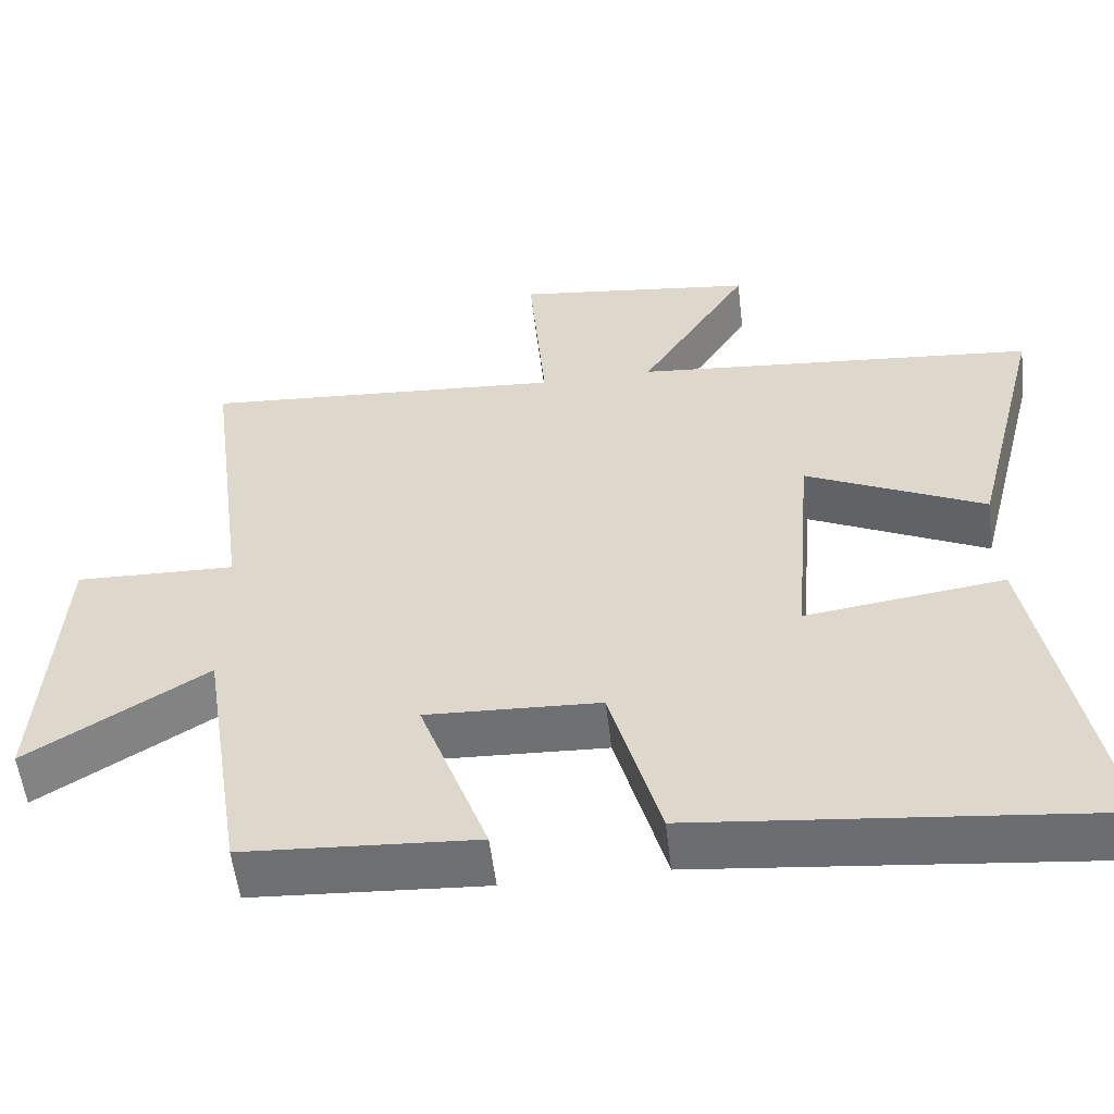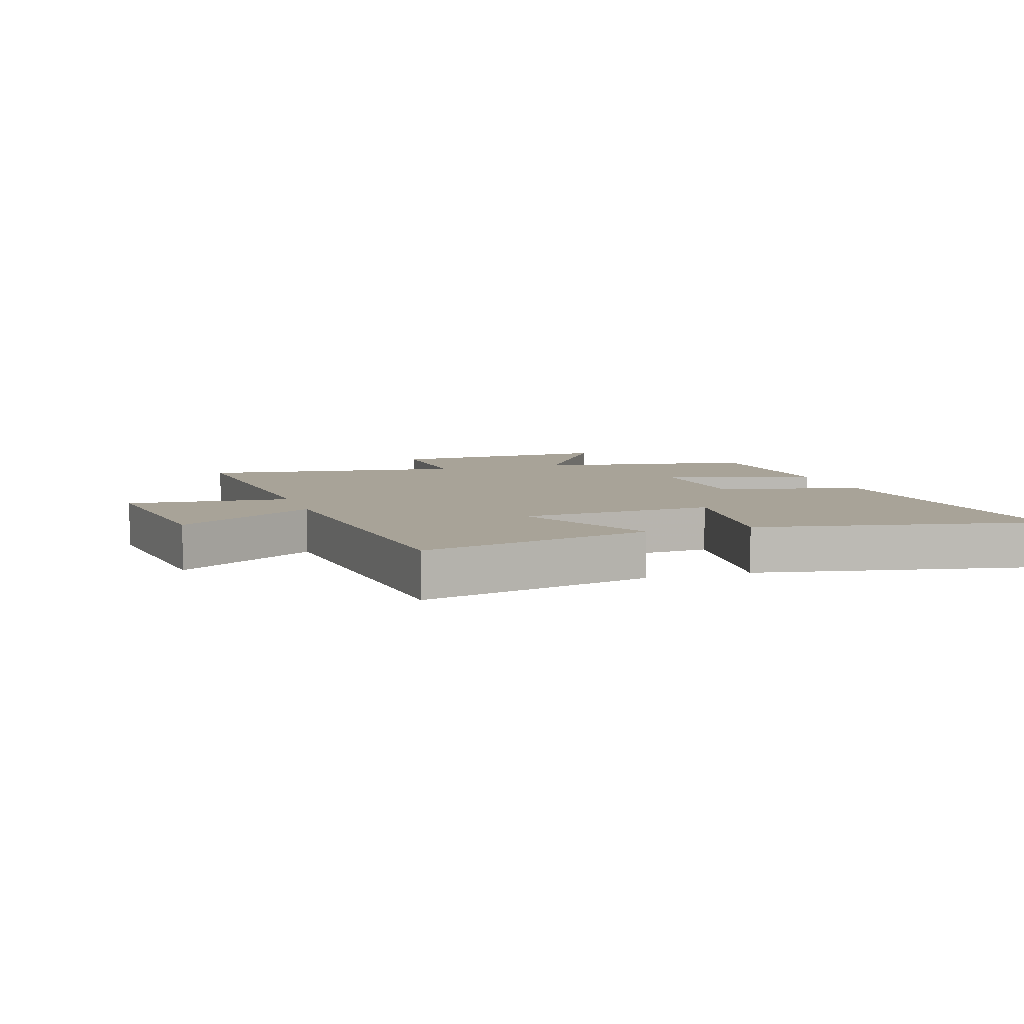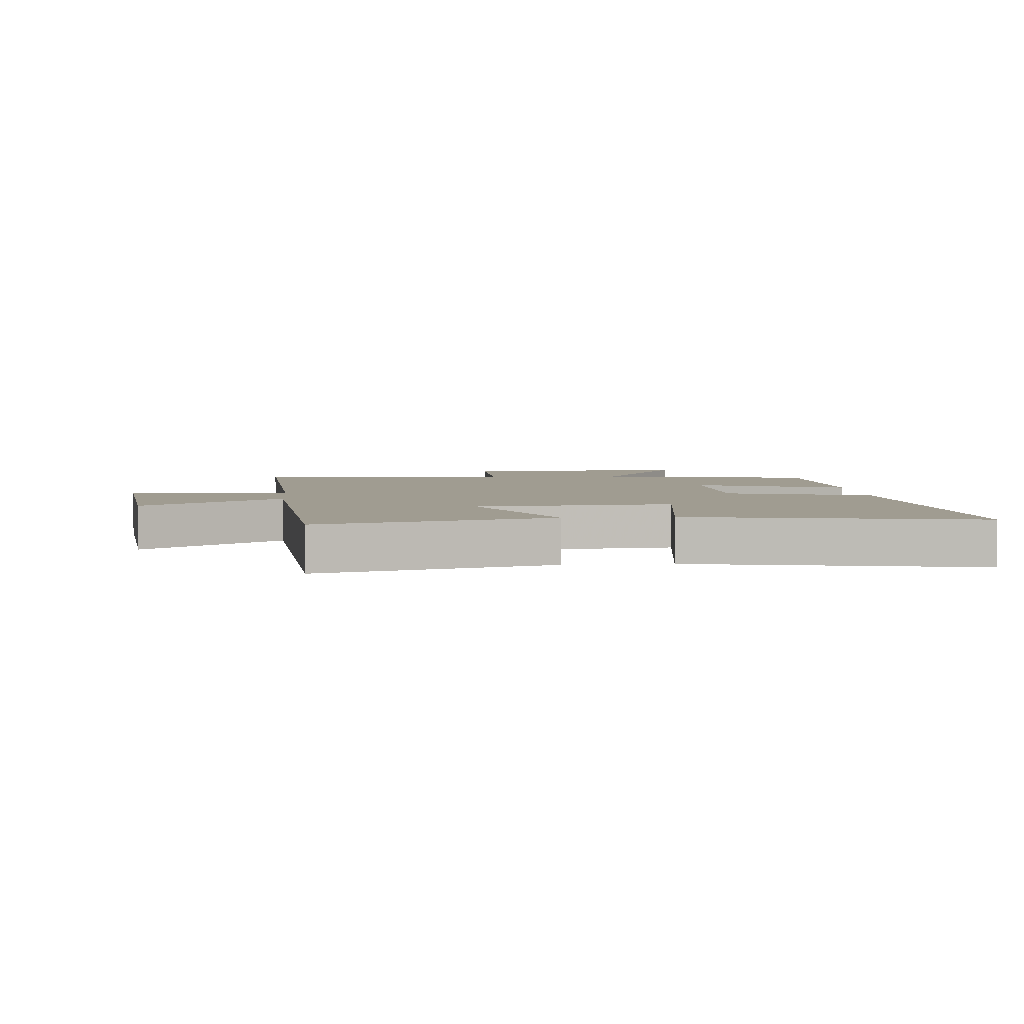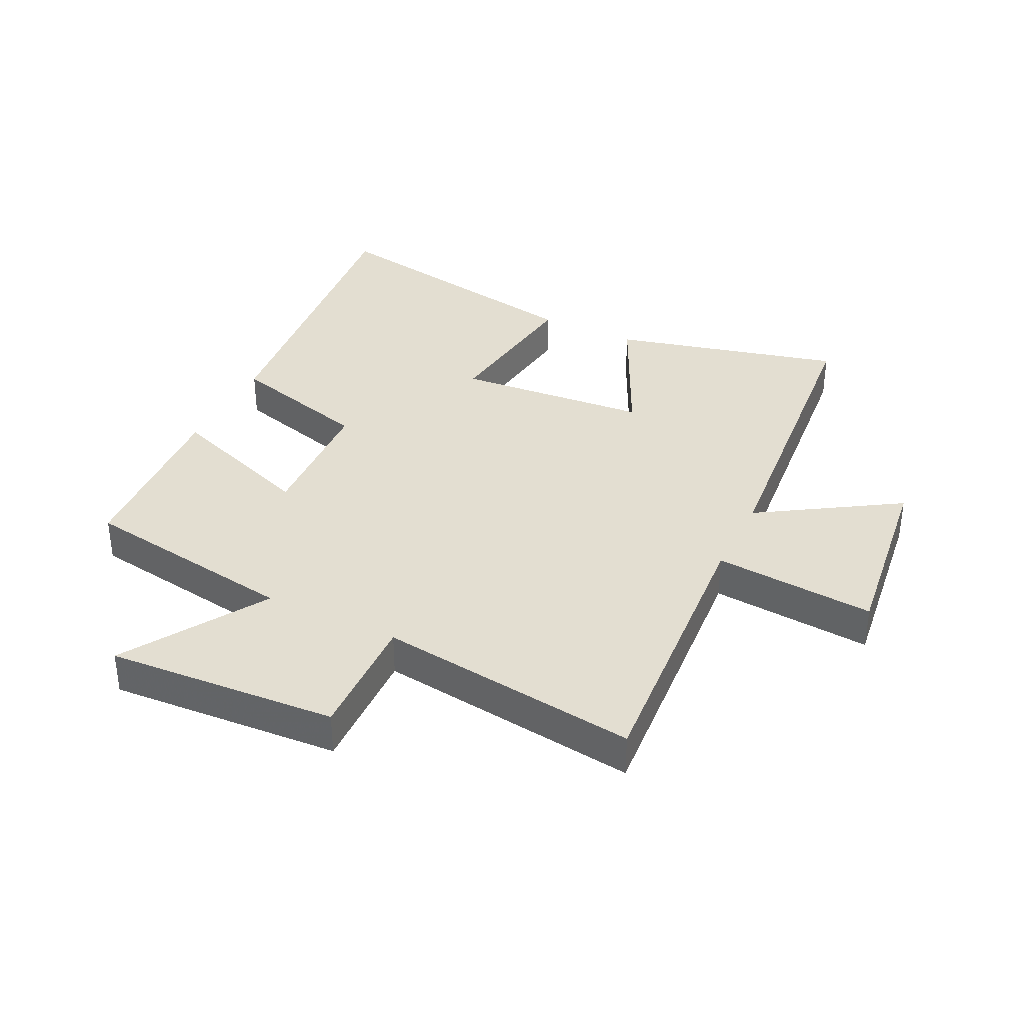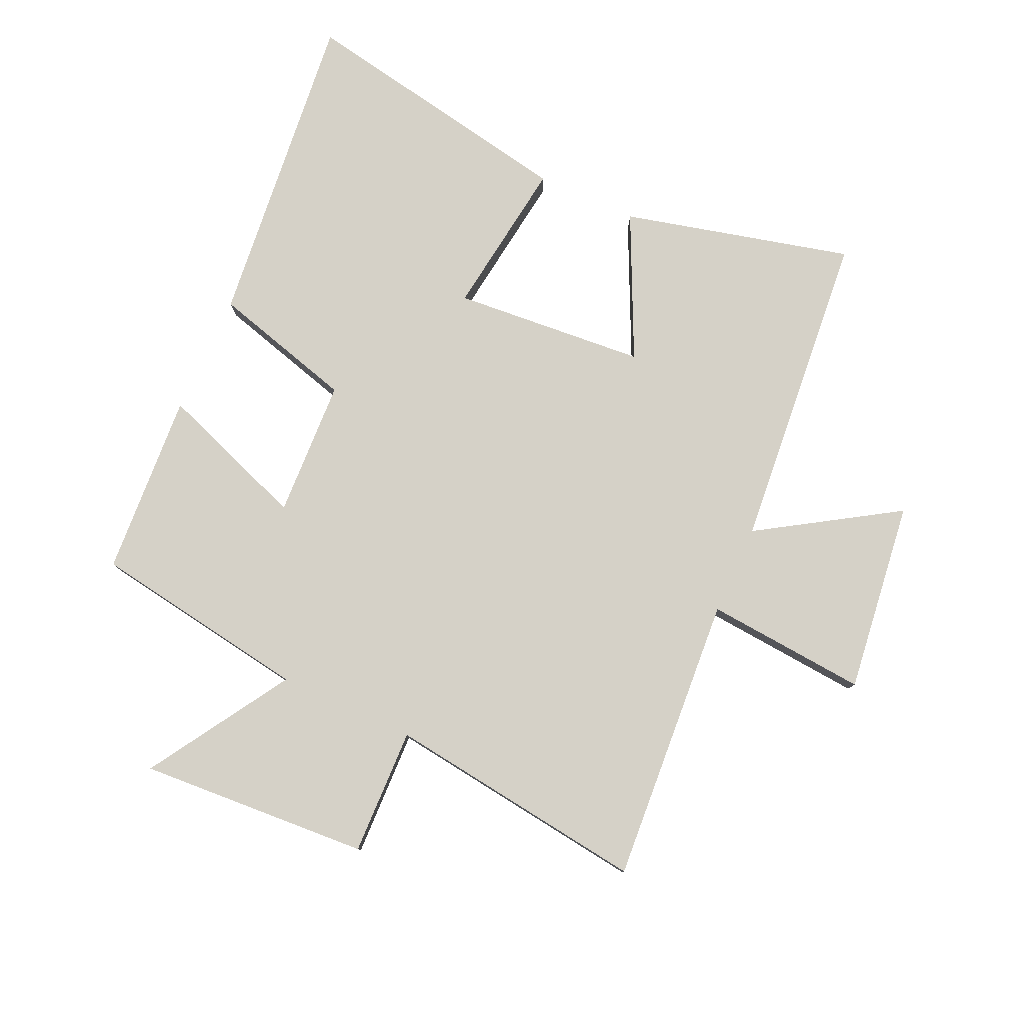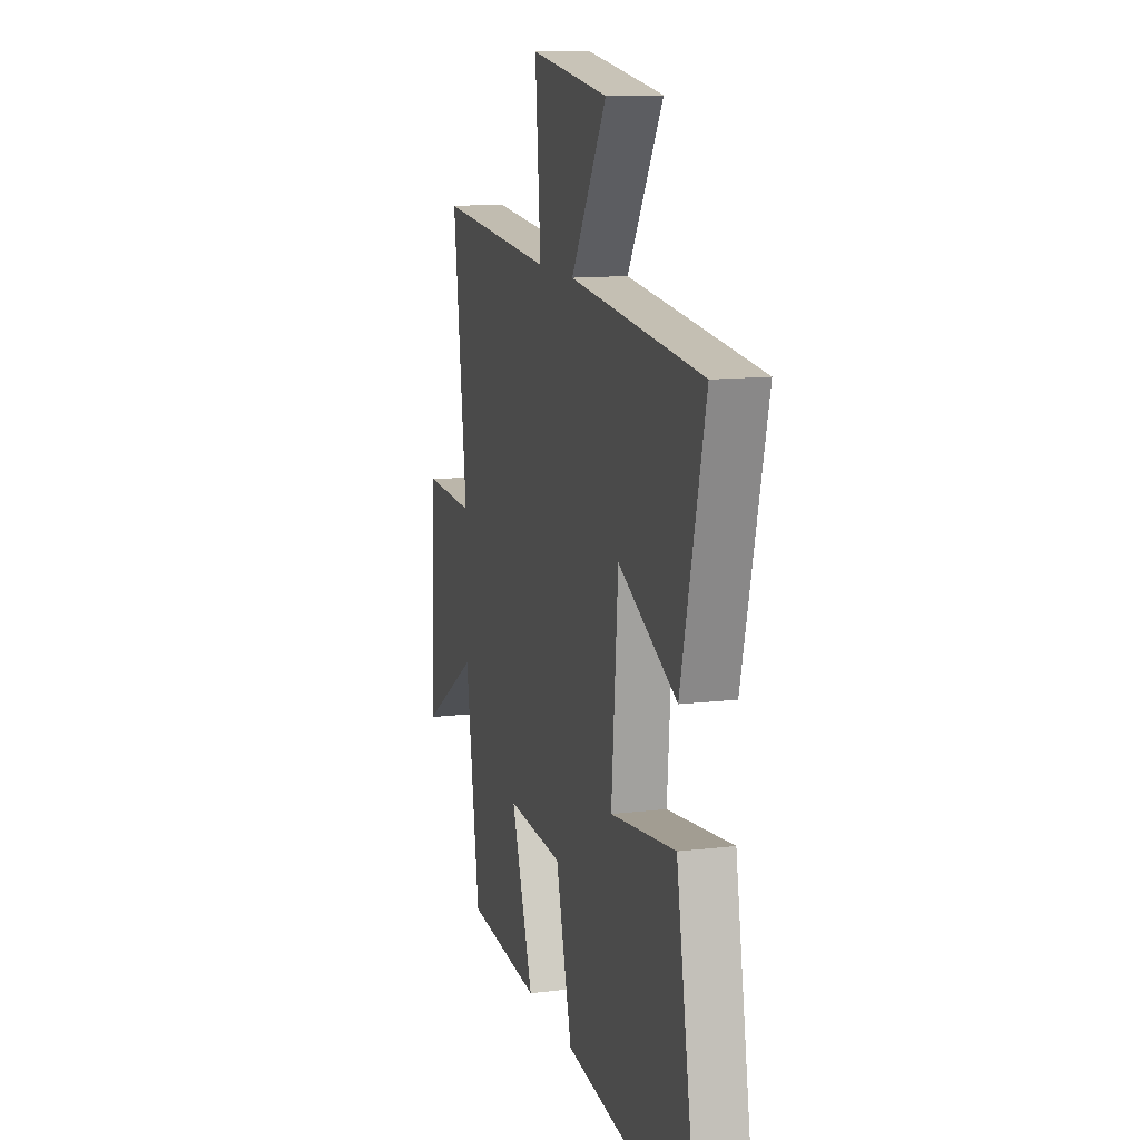
<metadata>
{"format":"obj","ext":"obj","renderer":"f3d","projection":"perspective","resolution":1024,"background":"white","views":[{"elev":-55.5,"azim":6.8,"up":"+Z"},{"elev":6.9,"azim":72.2,"up":"+Y"},{"elev":4.4,"azim":85.5,"up":"+Y"},{"elev":36.0,"azim":-64.0,"up":"+Y"},{"elev":79.5,"azim":-65.5,"up":"+Y"},{"elev":12.5,"azim":74.4,"up":"+Z"}]}
</metadata>
<code>
v 0.594 0.07 0.452
v 0.5 0.07 0.077
v 0.267 0.07 0.188
v 0.241 0.07 -0.128
v 0.5 0.07 -0.093
v 0.585 0.07 -0.555
v 0.059 0.07 -0.5
v -0.006 0.07 -0.266
v -0.232 0.07 -0.256
v -0.143 0.07 -0.5
v -0.444 0.07 -0.481
v -0.5 0.07 -0.123
v -0.732 0.07 -0.267
v -0.708 0.07 0.111
v -0.5 0.07 0.105
v -0.556 0.07 0.534
v -0.083 0.07 0.5
v -0.105 0.07 0.765
v 0.209 0.07 0.725
v 0.067 0.07 0.5
v 0.594 0 0.452
v 0.5 0 0.077
v 0.267 0 0.188
v 0.241 0 -0.128
v 0.5 0 -0.093
v 0.585 0 -0.555
v 0.059 0 -0.5
v -0.006 0 -0.266
v -0.232 0 -0.256
v -0.143 0 -0.5
v -0.444 0 -0.481
v -0.5 0 -0.123
v -0.732 0 -0.267
v -0.708 0 0.111
v -0.5 0 0.105
v -0.556 0 0.534
v -0.083 0 0.5
v -0.105 0 0.765
v 0.209 0 0.725
v 0.067 0 0.5
f 17 18 19 20
f 17 20 1 2
f 15 16 17
f 12 13 14 15
f 9 10 11 12
f 8 9 12 15
f 5 6 7 8
f 4 5 8
f 3 4 8 15
f 17 2 3
f 3 15 17
f 40 39 38 37
f 22 21 40 37
f 37 36 35
f 35 34 33 32
f 32 31 30 29
f 35 32 29 28
f 28 27 26 25
f 28 25 24
f 35 28 24 23
f 23 22 37
f 37 35 23
f 1 21 22 2
f 2 22 23 3
f 3 23 24 4
f 4 24 25 5
f 5 25 26 6
f 6 26 27 7
f 7 27 28 8
f 8 28 29 9
f 9 29 30 10
f 10 30 31 11
f 11 31 32 12
f 12 32 33 13
f 13 33 34 14
f 14 34 35 15
f 15 35 36 16
f 16 36 37 17
f 17 37 38 18
f 18 38 39 19
f 19 39 40 20
f 20 40 21 1

</code>
